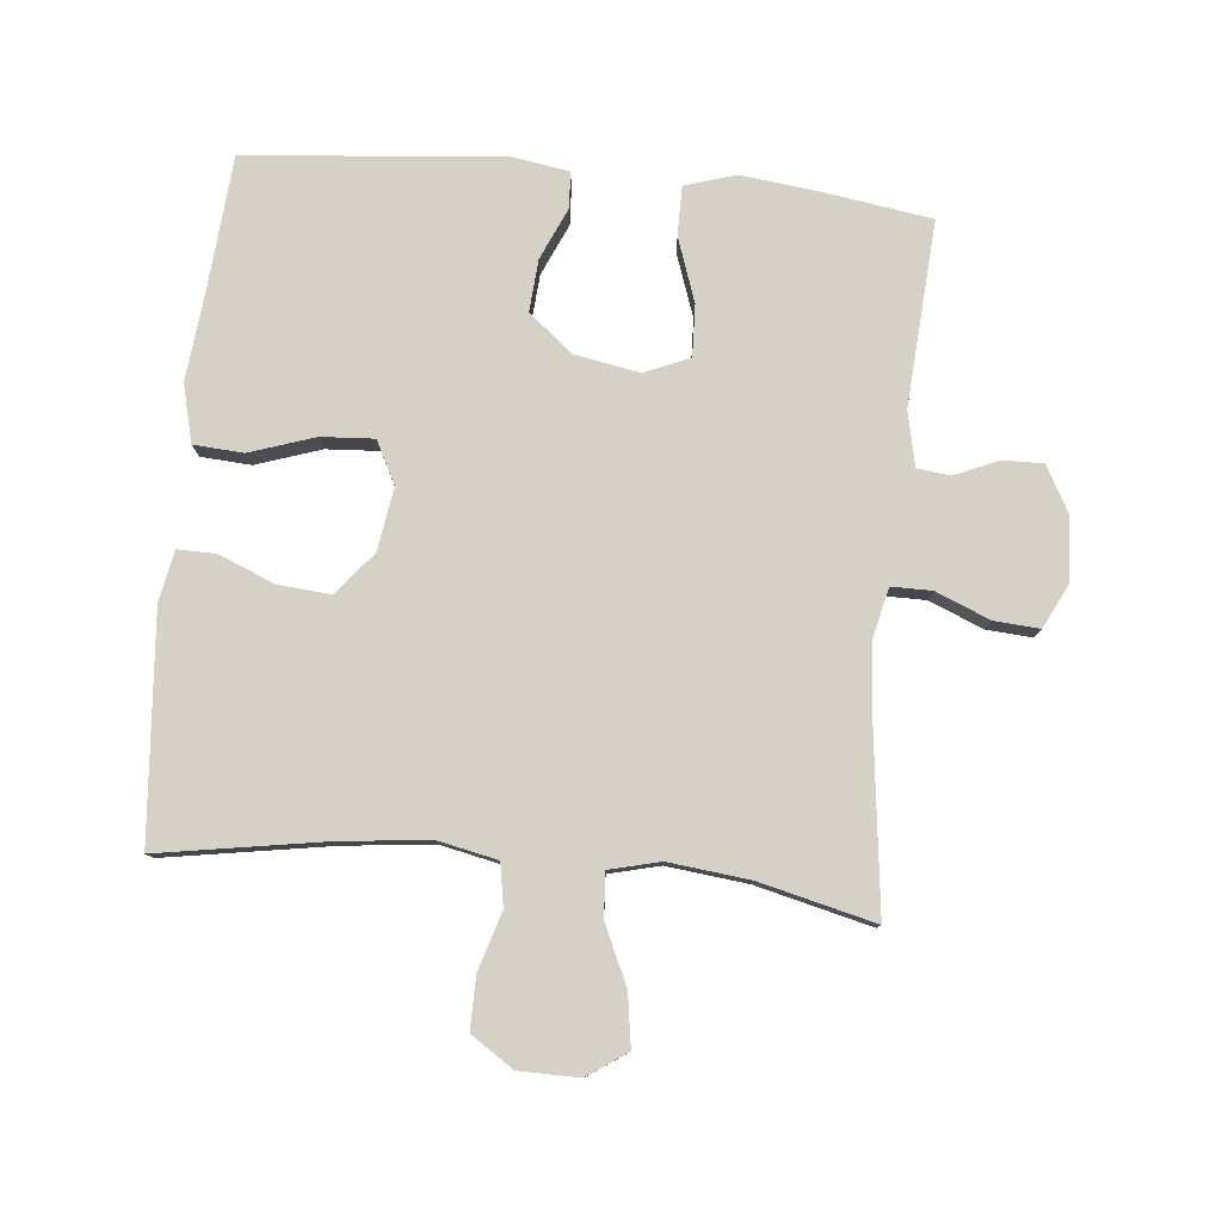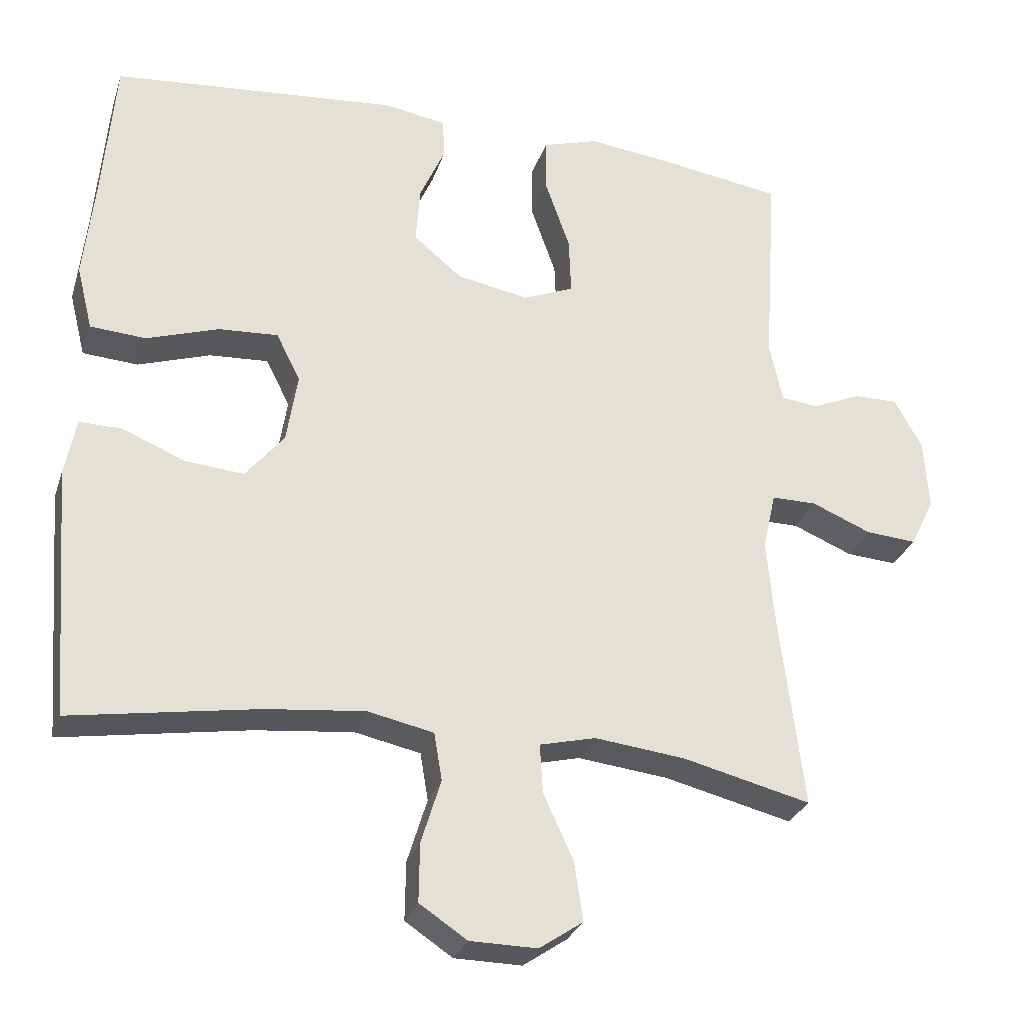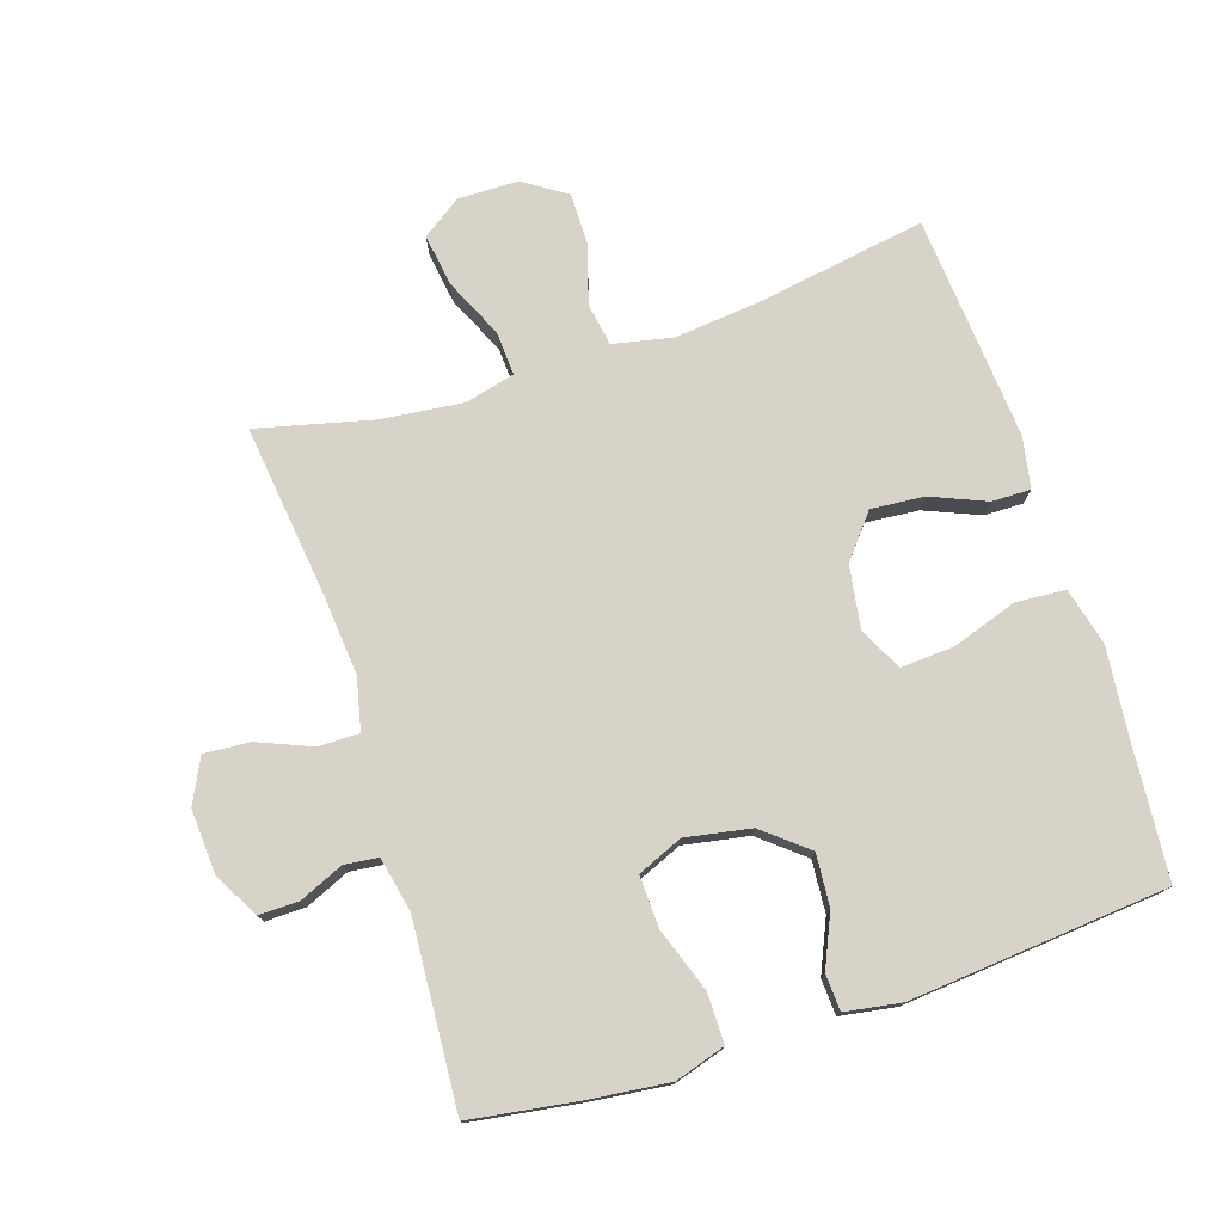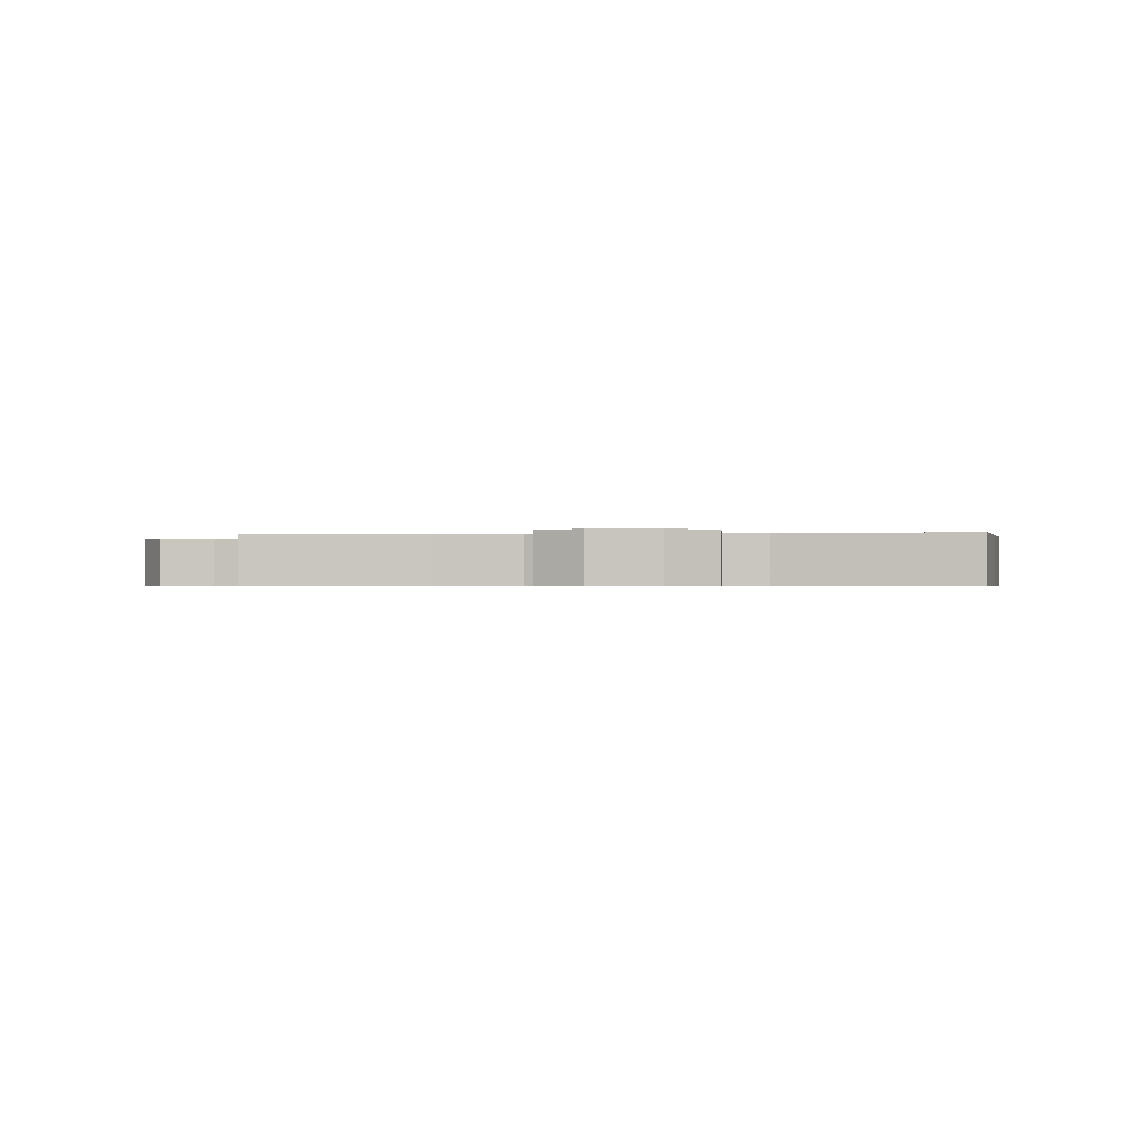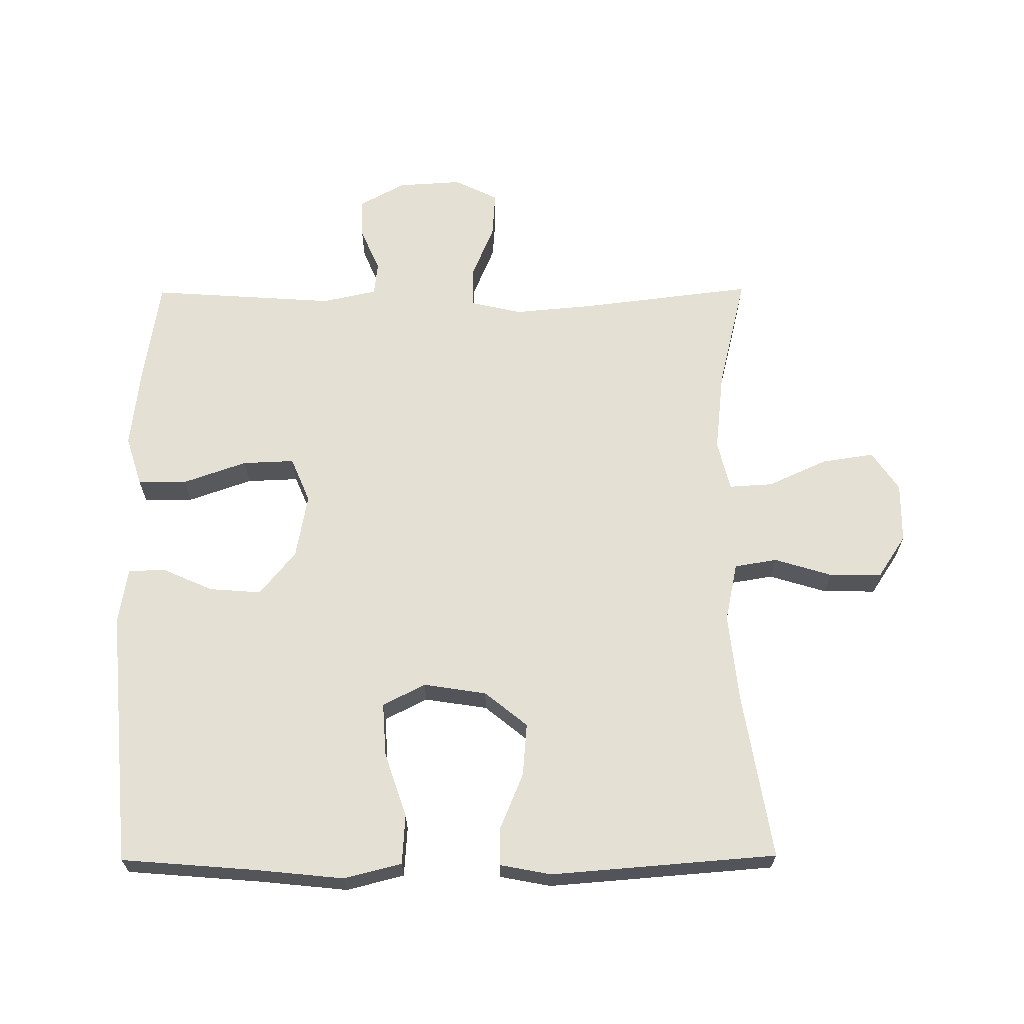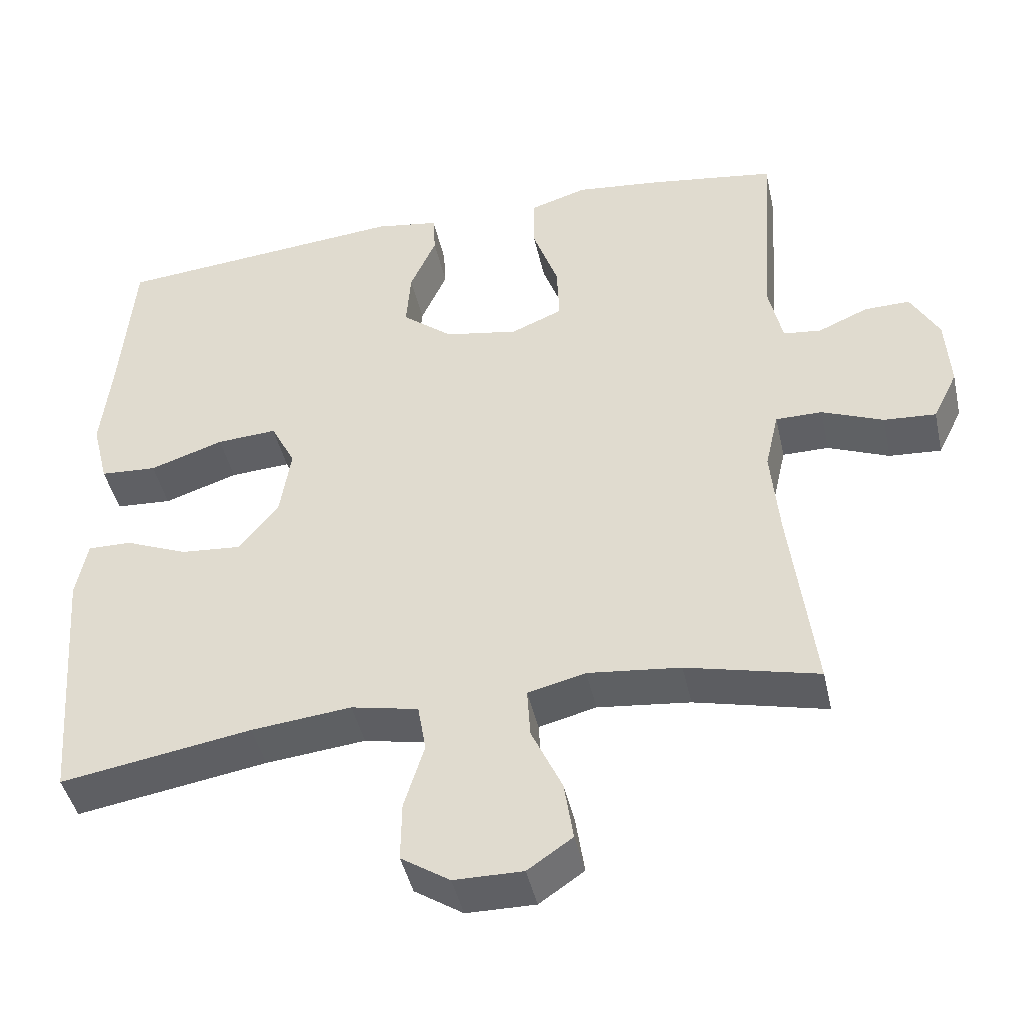
<metadata>
{"format":"obj","ext":"obj","renderer":"f3d","projection":"perspective","resolution":1024,"background":"white","views":[{"elev":79.5,"azim":-174.5,"up":"+Y"},{"elev":-28.7,"azim":163.4,"up":"+Z"},{"elev":76.3,"azim":-18.0,"up":"+Y"},{"elev":-0.6,"azim":-84.0,"up":"+Y"},{"elev":65.5,"azim":89.6,"up":"+Y"},{"elev":-44.3,"azim":-167.5,"up":"+Z"}]}
</metadata>
<code>
v -0.5 0.07 0.5
v -0.336 0.07 0.525
v -0.215 0.07 0.539
v -0.138 0.07 0.515
v -0.138 0.07 0.44
v -0.172 0.07 0.343
v -0.175 0.07 0.264
v -0.106 0.07 0.235
v -0.007 0.07 0.253
v 0.06 0.07 0.308
v 0.054 0.07 0.387
v 0.019 0.07 0.466
v 0.022 0.07 0.521
v 0.107 0.07 0.535
v 0.5 0.07 0.5
v 0.517 0.07 0.294
v 0.531 0.07 0.16
v 0.509 0.07 0.072
v 0.433 0.07 0.067
v 0.334 0.07 0.1
v 0.253 0.07 0.105
v 0.22 0.07 0.04
v 0.235 0.07 -0.056
v 0.288 0.07 -0.121
v 0.369 0.07 -0.114
v 0.453 0.07 -0.079
v 0.512 0.07 -0.078
v 0.527 0.07 -0.156
v 0.5 0.07 -0.5
v 0.244 0.07 -0.458
v 0.11 0.07 -0.444
v 0.02 0.07 -0.463
v 0.009 0.07 -0.528
v 0.036 0.07 -0.616
v 0.037 0.07 -0.696
v -0.028 0.07 -0.739
v -0.12 0.07 -0.74
v -0.18 0.07 -0.699
v -0.168 0.07 -0.619
v -0.127 0.07 -0.529
v -0.123 0.07 -0.462
v -0.2 0.07 -0.443
v -0.324 0.07 -0.457
v -0.5 0.07 -0.5
v -0.468 0.07 -0.237
v -0.457 0.07 -0.115
v -0.475 0.07 -0.036
v -0.537 0.07 -0.036
v -0.619 0.07 -0.07
v -0.689 0.07 -0.075
v -0.722 0.07 -0.008
v -0.716 0.07 0.09
v -0.678 0.07 0.159
v -0.617 0.07 0.158
v -0.55 0.07 0.129
v -0.499 0.07 0.135
v -0.481 0.07 0.218
v -0.5 0 0.5
v -0.336 0 0.525
v -0.215 0 0.539
v -0.138 0 0.515
v -0.138 0 0.44
v -0.172 0 0.343
v -0.175 0 0.264
v -0.106 0 0.235
v -0.007 0 0.253
v 0.06 0 0.308
v 0.054 0 0.387
v 0.019 0 0.466
v 0.022 0 0.521
v 0.107 0 0.535
v 0.5 0 0.5
v 0.517 0 0.294
v 0.531 0 0.16
v 0.509 0 0.072
v 0.433 0 0.067
v 0.334 0 0.1
v 0.253 0 0.105
v 0.22 0 0.04
v 0.235 0 -0.056
v 0.288 0 -0.121
v 0.369 0 -0.114
v 0.453 0 -0.079
v 0.512 0 -0.078
v 0.527 0 -0.156
v 0.5 0 -0.5
v 0.244 0 -0.458
v 0.11 0 -0.444
v 0.02 0 -0.463
v 0.009 0 -0.528
v 0.036 0 -0.616
v 0.037 0 -0.696
v -0.028 0 -0.739
v -0.12 0 -0.74
v -0.18 0 -0.699
v -0.168 0 -0.619
v -0.127 0 -0.529
v -0.123 0 -0.462
v -0.2 0 -0.443
v -0.324 0 -0.457
v -0.5 0 -0.5
v -0.468 0 -0.237
v -0.457 0 -0.115
v -0.475 0 -0.036
v -0.537 0 -0.036
v -0.619 0 -0.07
v -0.689 0 -0.075
v -0.722 0 -0.008
v -0.716 0 0.09
v -0.678 0 0.159
v -0.617 0 0.158
v -0.55 0 0.129
v -0.499 0 0.135
v -0.481 0 0.218
f 52 53 54 55
f 52 55 56
f 51 52 56
f 48 49 50 51
f 47 48 51 56
f 46 47 56 57
f 43 44 45
f 42 43 45 46
f 41 42 46 57
f 37 38 39 40
f 37 40 41
f 36 37 41
f 33 34 35 36
f 32 33 36 41
f 31 32 41 57
f 27 28 29 30
f 25 26 27 30
f 24 25 30 31
f 23 24 31 57
f 17 18 19 20
f 16 17 20 21
f 15 16 21
f 14 15 21
f 11 12 13 14
f 10 11 14 21
f 9 10 21 22
f 3 4 5 6
f 3 6 7
f 2 3 7
f 1 2 7
f 57 1 7
f 23 57 7 8
f 8 9 22 23
f 112 111 110 109
f 113 112 109
f 113 109 108
f 108 107 106 105
f 113 108 105 104
f 114 113 104 103
f 102 101 100
f 103 102 100 99
f 114 103 99 98
f 97 96 95 94
f 98 97 94
f 98 94 93
f 93 92 91 90
f 98 93 90 89
f 114 98 89 88
f 87 86 85 84
f 87 84 83 82
f 88 87 82 81
f 114 88 81 80
f 77 76 75 74
f 78 77 74 73
f 78 73 72
f 78 72 71
f 71 70 69 68
f 78 71 68 67
f 79 78 67 66
f 63 62 61 60
f 64 63 60
f 64 60 59
f 64 59 58
f 64 58 114
f 65 64 114 80
f 80 79 66 65
f 1 58 59 2
f 2 59 60 3
f 3 60 61 4
f 4 61 62 5
f 5 62 63 6
f 6 63 64 7
f 7 64 65 8
f 8 65 66 9
f 9 66 67 10
f 10 67 68 11
f 11 68 69 12
f 12 69 70 13
f 13 70 71 14
f 14 71 72 15
f 15 72 73 16
f 16 73 74 17
f 17 74 75 18
f 18 75 76 19
f 19 76 77 20
f 20 77 78 21
f 21 78 79 22
f 22 79 80 23
f 23 80 81 24
f 24 81 82 25
f 25 82 83 26
f 26 83 84 27
f 27 84 85 28
f 28 85 86 29
f 29 86 87 30
f 30 87 88 31
f 31 88 89 32
f 32 89 90 33
f 33 90 91 34
f 34 91 92 35
f 35 92 93 36
f 36 93 94 37
f 37 94 95 38
f 38 95 96 39
f 39 96 97 40
f 40 97 98 41
f 41 98 99 42
f 42 99 100 43
f 43 100 101 44
f 44 101 102 45
f 45 102 103 46
f 46 103 104 47
f 47 104 105 48
f 48 105 106 49
f 49 106 107 50
f 50 107 108 51
f 51 108 109 52
f 52 109 110 53
f 53 110 111 54
f 54 111 112 55
f 55 112 113 56
f 56 113 114 57
f 57 114 58 1

</code>
